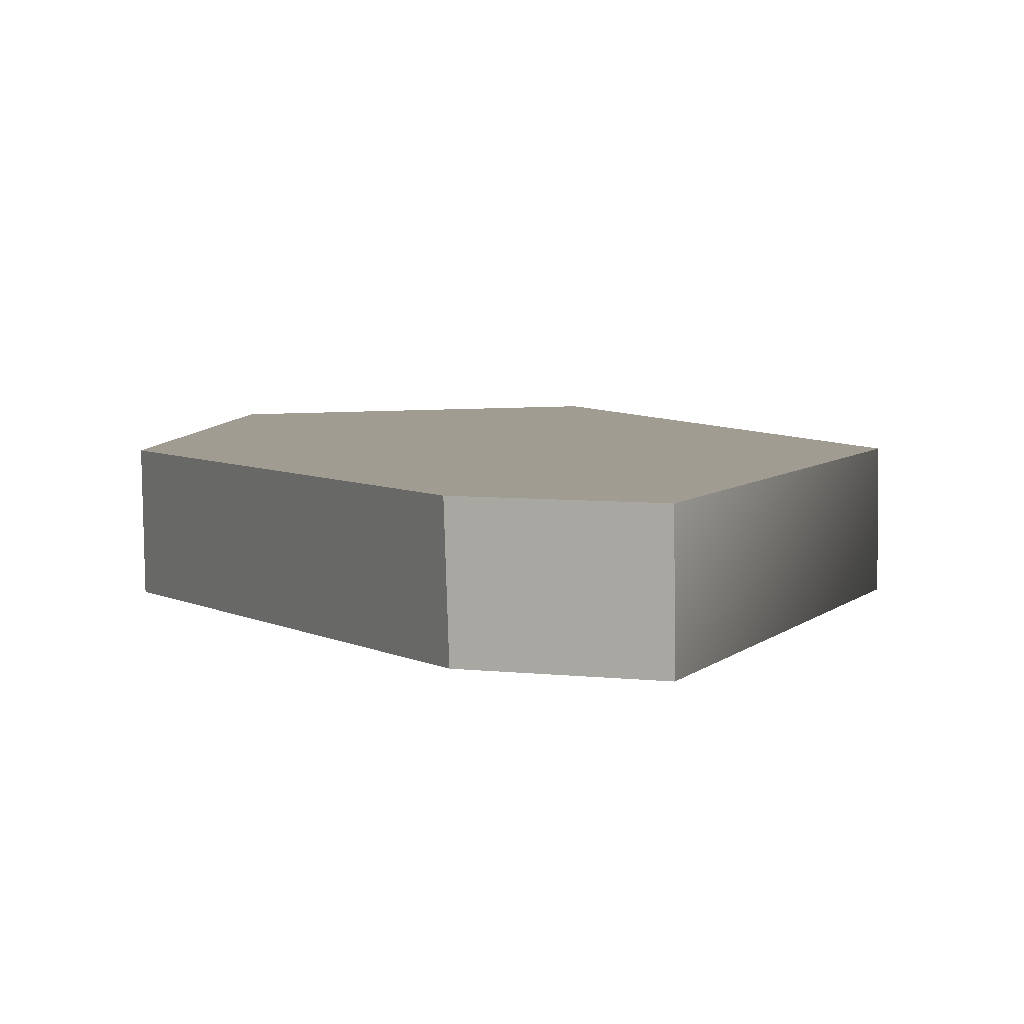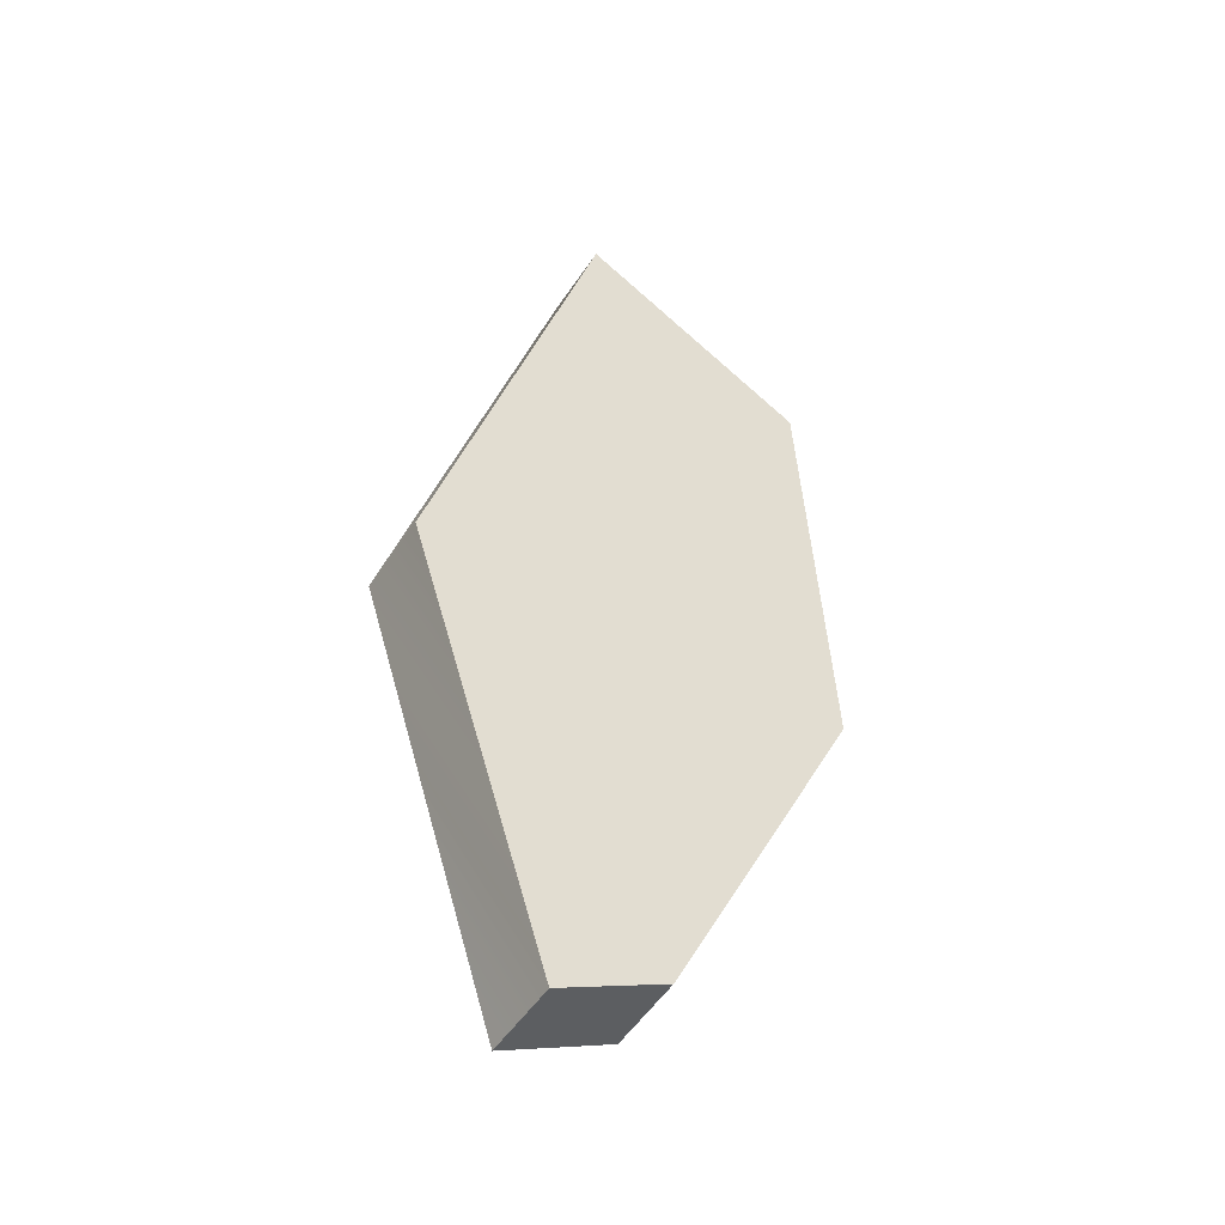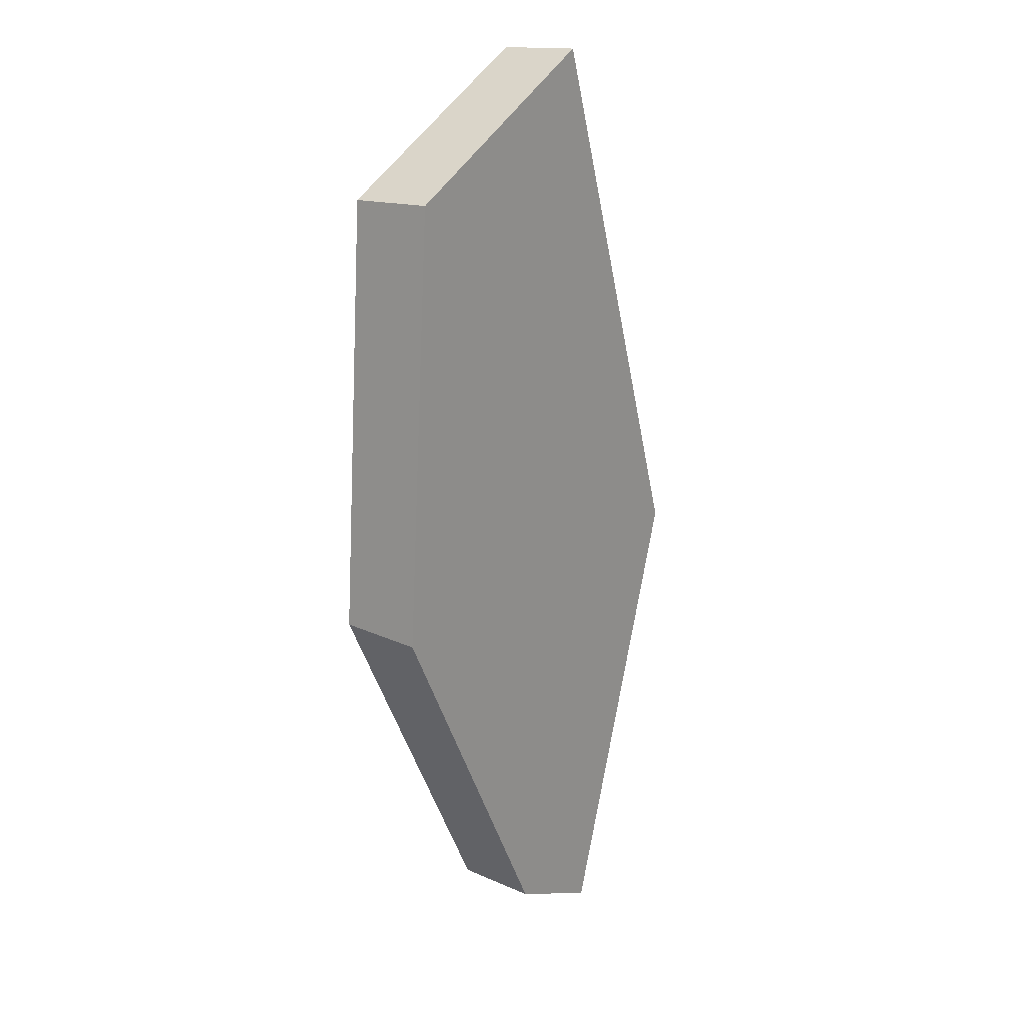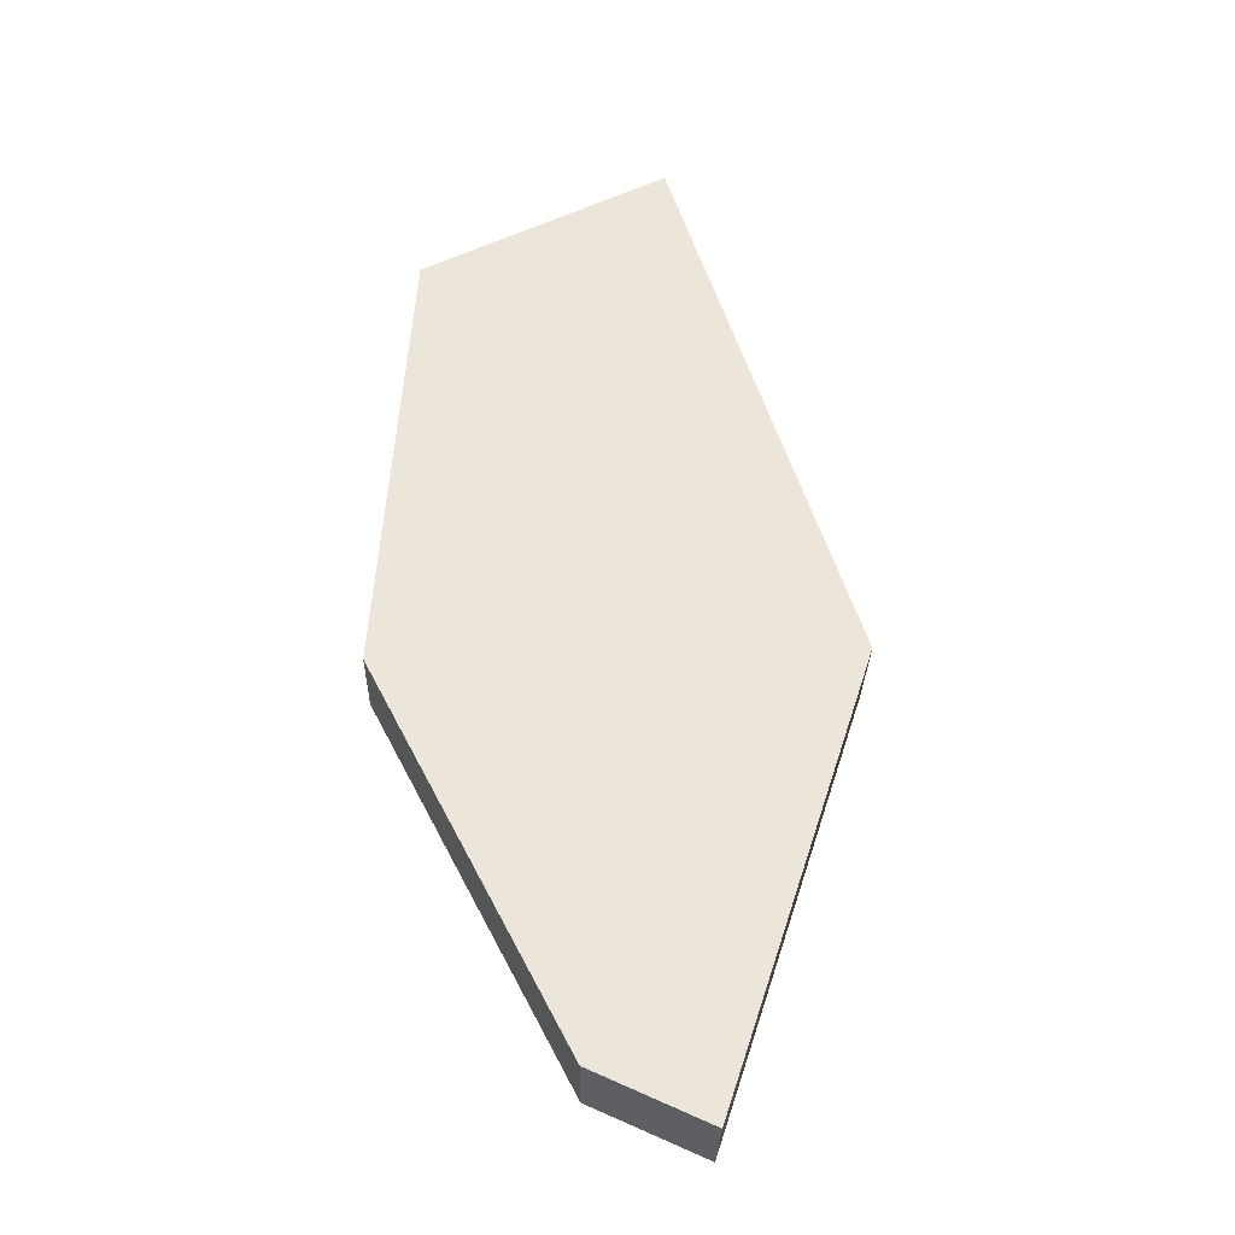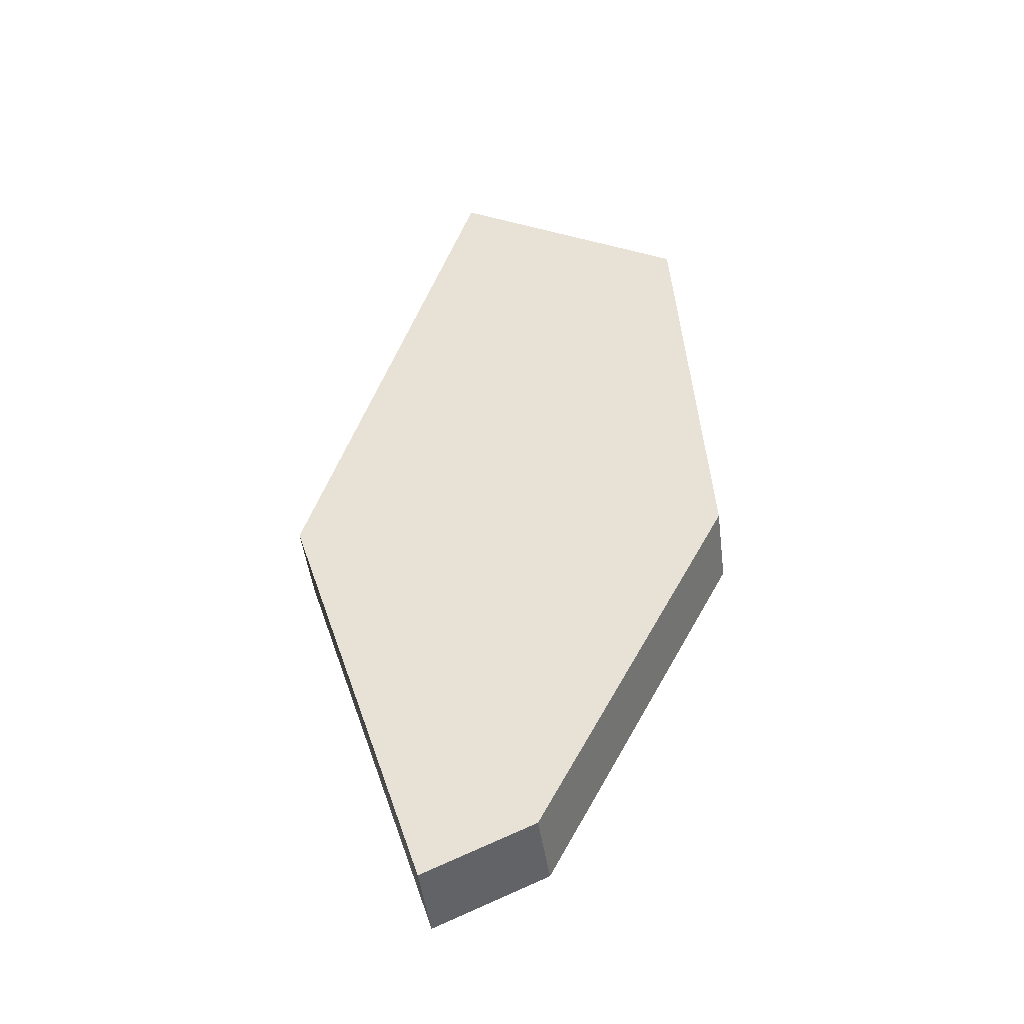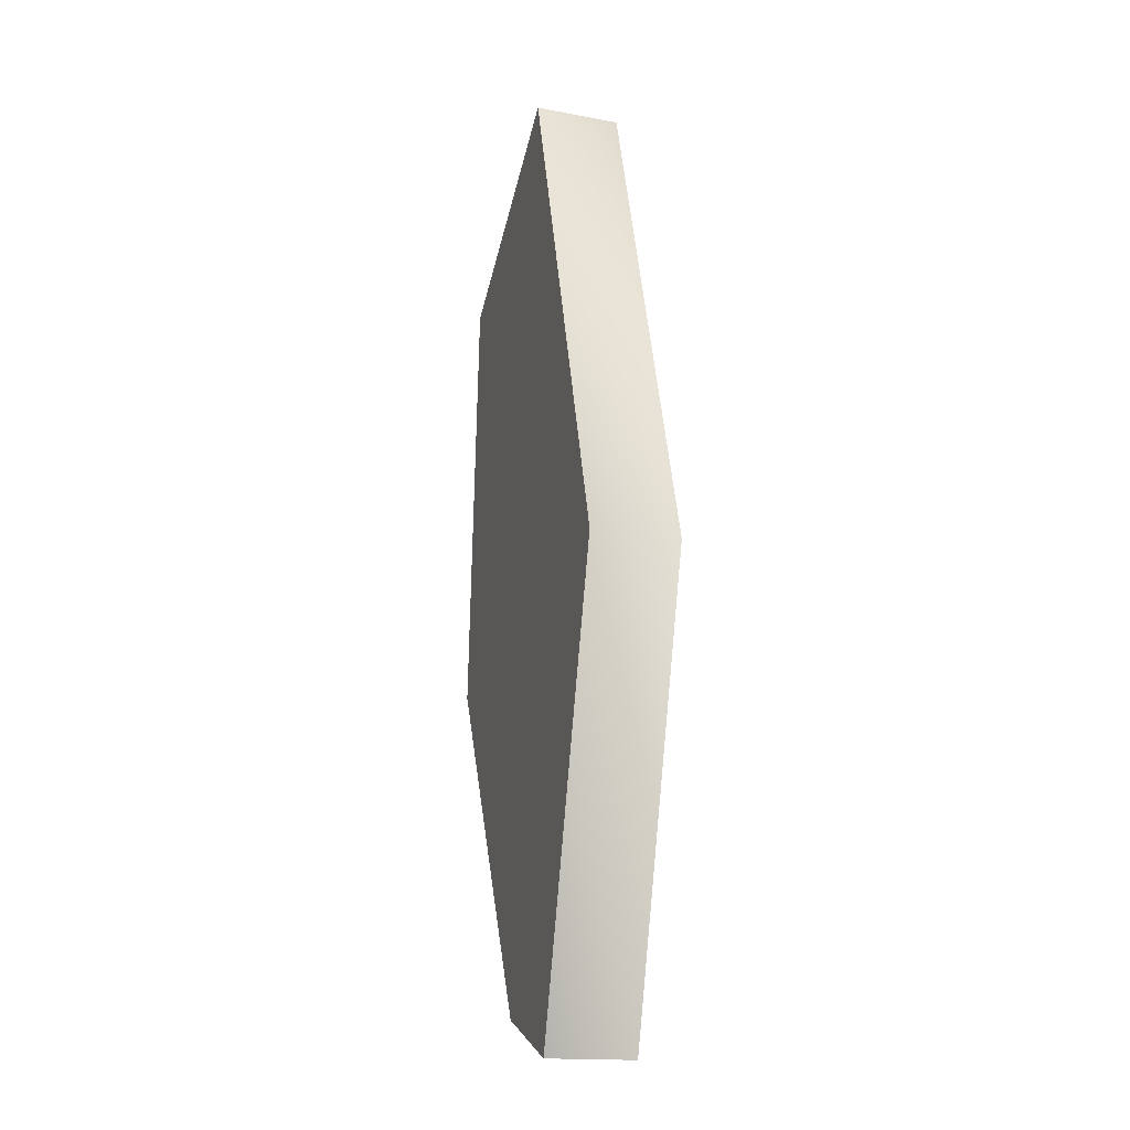
<metadata>
{"format":"obj","ext":"obj","renderer":"f3d","projection":"perspective","resolution":1024,"background":"white","views":[{"elev":4.5,"azim":0.3,"up":"+Z"},{"elev":-47.3,"azim":148.4,"up":"+Y"},{"elev":18.8,"azim":-53.0,"up":"+Y"},{"elev":-31.8,"azim":-2.2,"up":"+Y"},{"elev":-44.4,"azim":-173.7,"up":"+Y"},{"elev":-21.2,"azim":73.6,"up":"+Y"}]}
</metadata>
<code>
g Cylinder001_v_013
v 0.2118 -0.05798 0.03915
v 0.2118 -0.05798 -0.03929
v 0.04994 0.4401 0.02453
v 0.04976 0.4407 0.03915
v 0.05073 0.4377 -0.03929
v 0.08181 -0.458 -0.03929
v -0.01804 -0.4134 -0.03929
v -0.1941 -0.07428 -0.03929
v -0.193 -0.05798 -0.03929
v -0.1681 0.3244 0.03915
v -0.1942 -0.05798 0.03915
v -0.1955 -0.07729 0.03915
v -0.1671 0.3215 -0.03929
v 0.08162 -0.4586 -0.01217
v 0.08125 -0.4597 0.03915
v -0.02065 -0.4142 0.03915
v 0.2118 -0.05798 -0.03929
v 0.2118 -0.05798 0.03915
v 0.04976 0.4407 0.03915
v -0.193 -0.05798 -0.03929
v -0.1941 -0.07428 -0.03929
v -0.1942 -0.05798 0.03915
v -0.1681 0.3244 0.03915
v 0.08181 -0.458 -0.03929
v 0.2118 -0.05798 0.03915
v -0.1955 -0.07729 0.03915
v -0.1942 -0.05798 0.03915
v 0.08125 -0.4597 0.03915
v -0.1955 -0.07729 0.03915
v 0.2118 -0.05798 0.03915
v -0.1955 -0.07729 0.03915
v -0.01804 -0.4134 -0.03929
v -0.1941 -0.07428 -0.03929
v -0.02065 -0.4142 0.03915
v 0.08162 -0.4586 -0.01217
v -0.02065 -0.4142 0.03915
v 0.08125 -0.4597 0.03915
v 0.08181 -0.458 -0.03929
v -0.01804 -0.4134 -0.03929
v -0.1671 0.3215 -0.03929
v 0.05073 0.4377 -0.03929
v 0.04994 0.4401 0.02453
v -0.1671 0.3215 -0.03929
v 0.05073 0.4377 -0.03929
v -0.1681 0.3244 0.03915
v 0.04976 0.4407 0.03915
g Cylinder001_v_013_0
f 2 3 1
f 4 1 3
f 5 3 2
f 7 8 6
f 6 8 17
f 17 8 9
f 19 10 18
f 11 18 10
f 21 12 20
f 12 22 20
f 22 23 20
f 23 13 20
f 1 15 14
f 1 14 2
f 24 2 14
f 27 26 25
f 30 29 28
f 29 16 28
f 33 32 31
f 34 31 32
f 37 36 35
f 35 36 38
f 36 39 38
f 9 40 17
f 41 17 40
f 44 43 42
f 43 45 42
f 45 46 42

</code>
